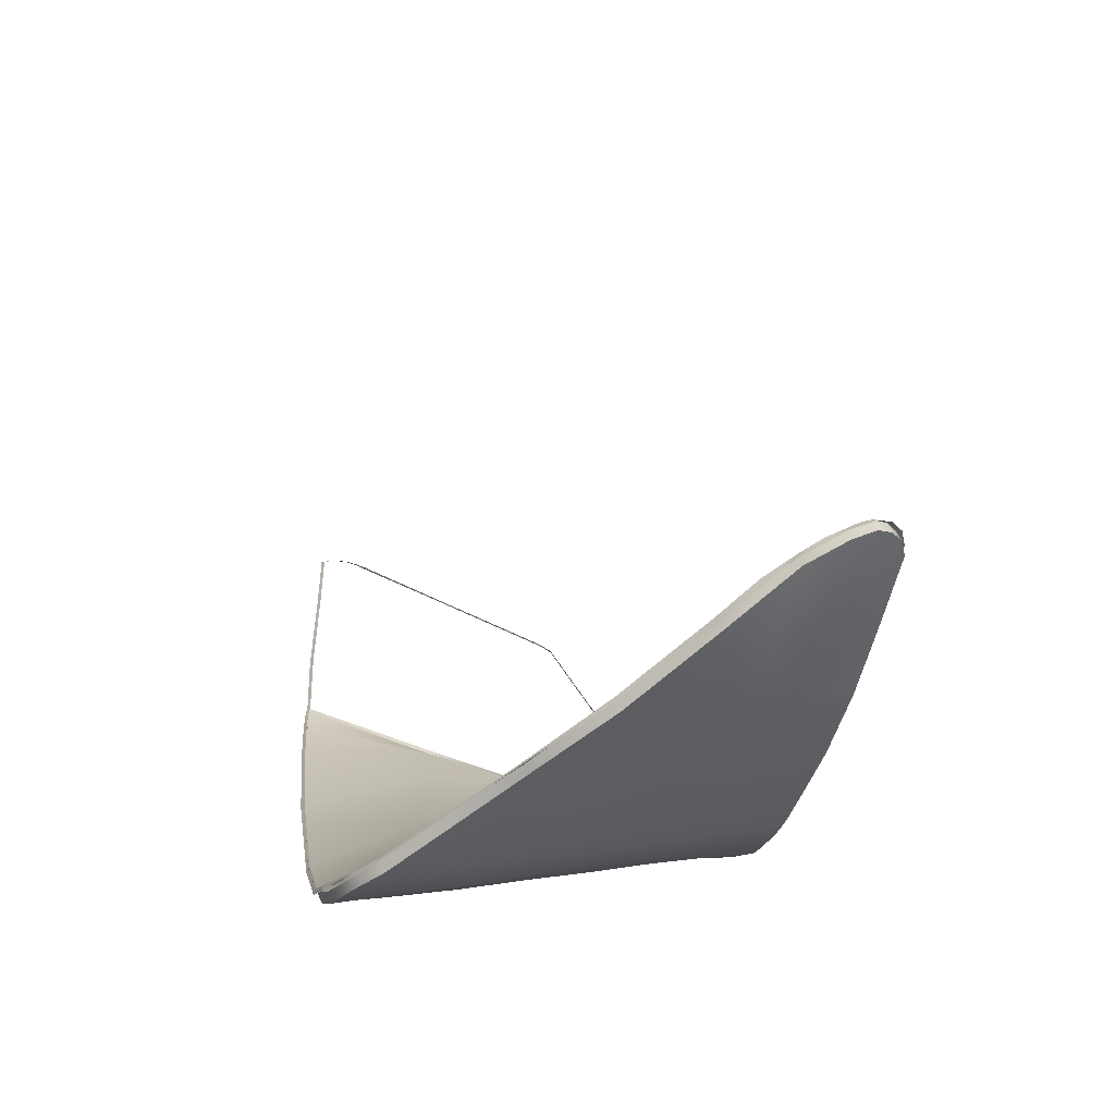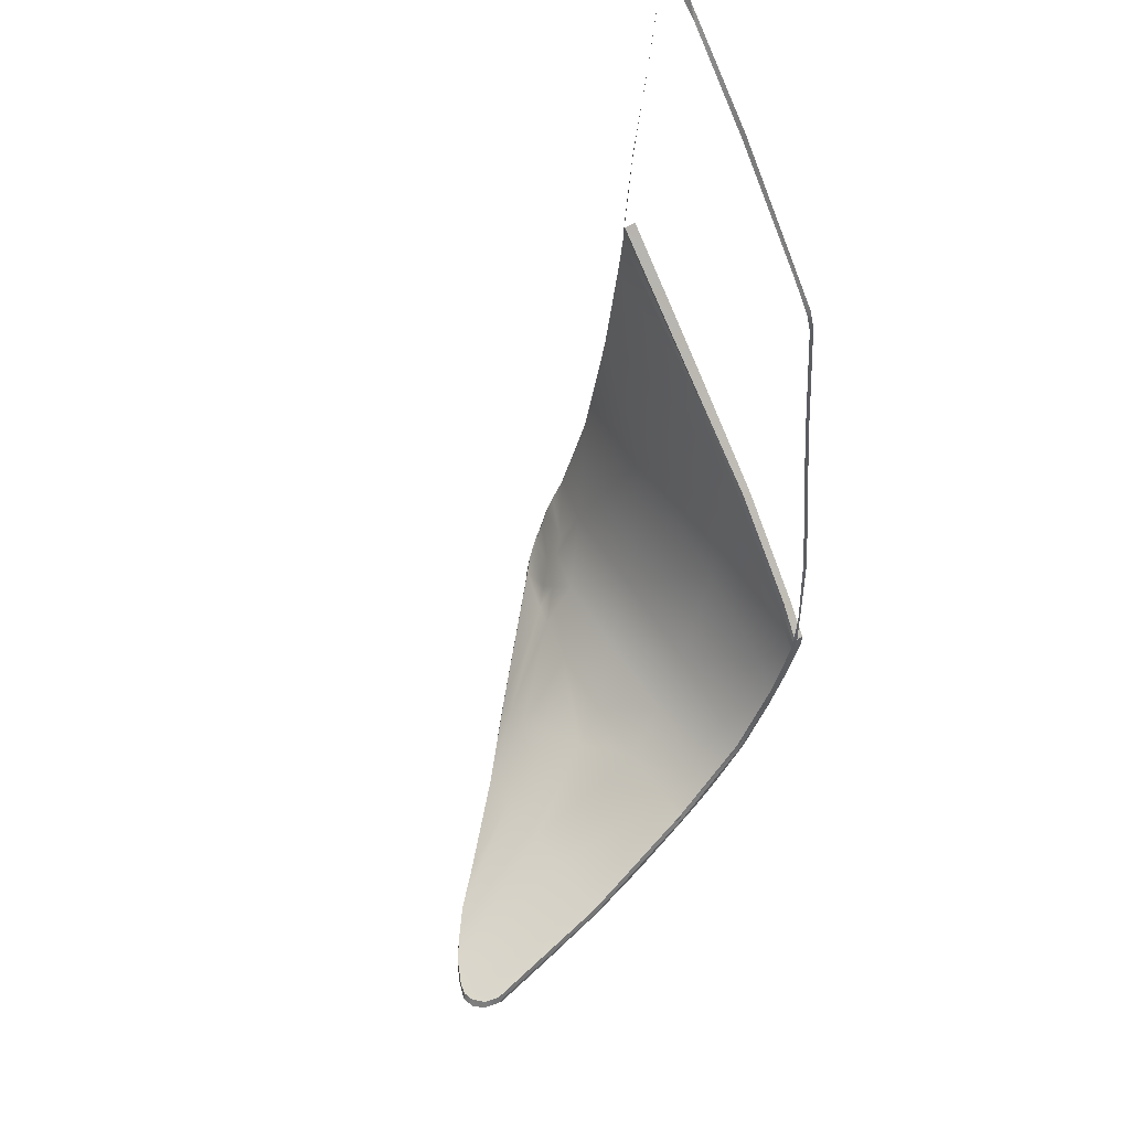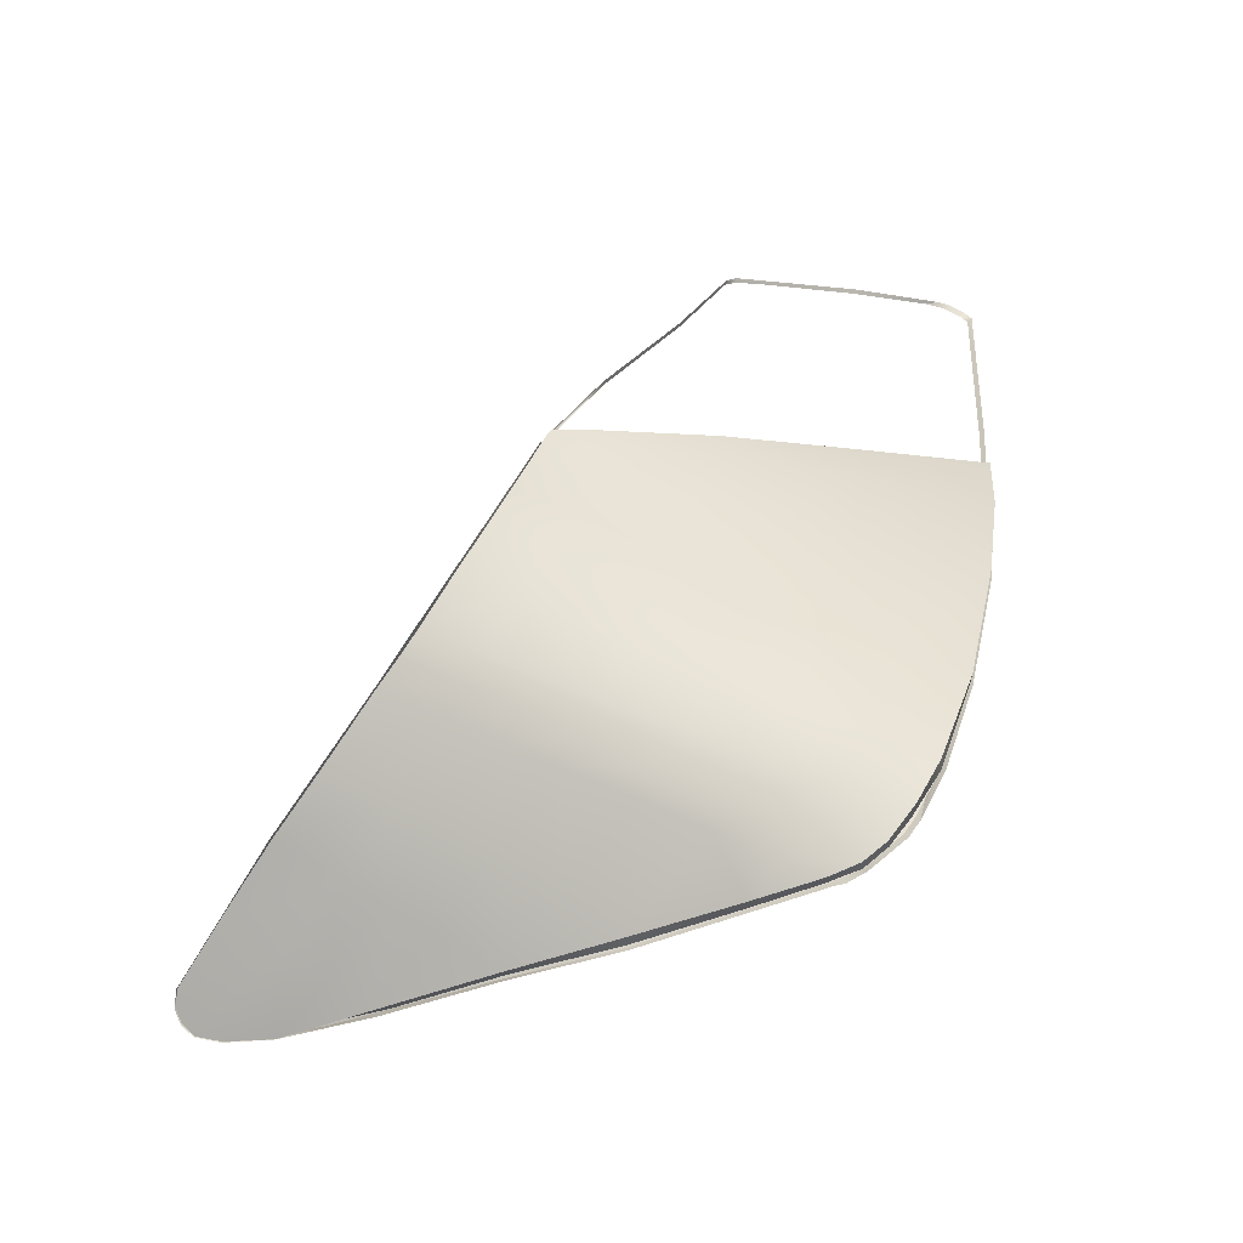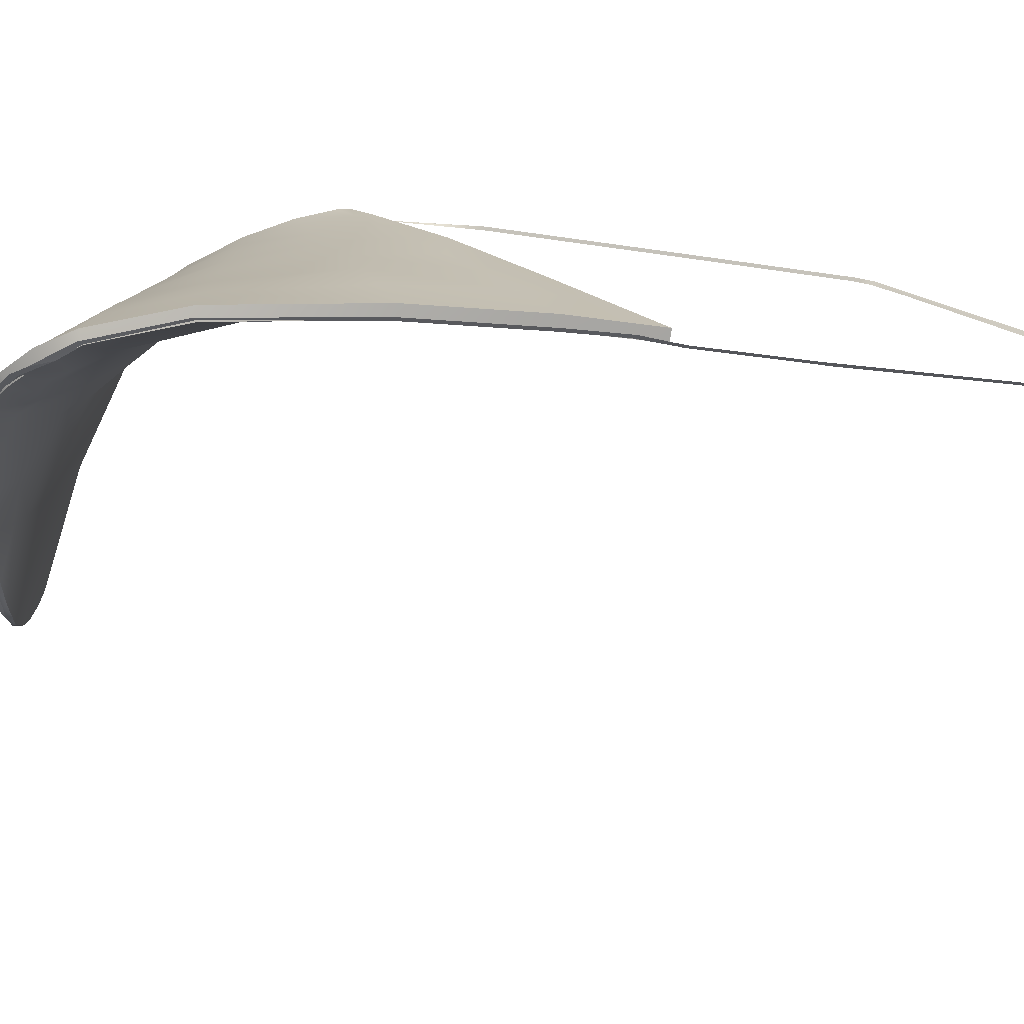
<metadata>
{"format":"obj","ext":"obj","renderer":"f3d","projection":"perspective","resolution":1024,"background":"white","views":[{"elev":-60.2,"azim":75.4,"up":"+Z"},{"elev":69.9,"azim":135.3,"up":"+Z"},{"elev":-67.0,"azim":-124.8,"up":"+Z"},{"elev":-60.1,"azim":-102.8,"up":"+Y"}]}
</metadata>
<code>
v  -252.8 24.74 -76.52
v  -251.3 30.15 -77.58
v  -249.1 26.17 -81.45
v  -248 30.75 -81.45
v  -254.8 24.2 -71.81
v  -253 29.75 -74.13
v  -250.7 31.94 -78.07
v  -252.4 31.53 -74.97
v  -246.2 27.03 -83.19
v  -245.4 31.08 -82.91
v  -243.3 27.88 -84.86
v  -242.7 31.4 -84.31
v  -245 32.53 -82.73
v  -242.5 32.66 -84.05
v  -235 32.85 -85.73
v  -235.1 32.02 -85.95
v  -235.5 29.13 -86.62
v  -235.8 26.89 -87.03
v  -241.7 24.79 -85.81
v  -252.6 31.38 -74.44
v  -253.3 29.69 -73.42
v  -255.3 24.08 -69.88
v  -231.8 25.23 -88.29
v  -236.5 21.97 -88.91
v  -236.2 23.96 -87.94
v  -240.8 22.45 -86.79
v  -236 25.27 -87.45
v  -240.6 20.89 -87.78
v  -248 15.92 -86.68
v  -249.6 14.77 -86.14
v  -248.4 17.2 -85.12
v  -246.2 17.23 -87.43
v  -245.1 19.95 -86.27
v  -247.2 21.99 -83.64
v  -244.1 23.88 -85.34
v  -254.8 16.68 -75.83
v  -256.6 17.16 -69.06
v  -250.4 20.11 -81.88
v  -251.8 14.46 -83.88
v  -255.6 11.27 -80.58
v  -257.8 10.66 -72.4
v  -259 10.3 -65.63
v  -257.5 17.17 -65.58
v  -256.7 19.67 -67.1
v  -257.4 17.17 -65.9
v  -259.5 10.18 -62.47
v  -259.5 10.17 -61
v  -229.6 26.72 -87.9
v  -228.1 27.98 -87.65
v  -227.1 32.47 -86.48
v  -253.3 11.58 -85.2
v  -240.8 18.76 -89.27
v  -240.6 19.62 -88.49
v  -246.7 16.06 -87.93
v  -248.1 13.46 -89.03
v  -247.5 32.4 -81.46
v  -226.5 29.7 -87.35
v  -227 28.95 -87.5
v  -226.2 30.16 -87.24
v  -225.9 30.75 -87.1
v  -226 31.36 -86.91
v  -226.4 32.06 -86.67
v  -251.5 11.82 -87.09
v  -250.6 14 -85.73
v  -250 13.79 -86.64
v  -250.9 12.03 -87.78
v  -249.1 12.79 -88.73
v  -247.8 15.26 -87.49
v  -249 14.45 -87
v  -249.9 12.47 -88.34
v  -252.2 11.69 -86.22
g Y156_541C_L_1_N_Y156_541C_L
f 1 2 3
f 3 2 4
f 5 6 1
f 1 6 2
f 7 2 8
f 8 2 6
f 9 10 11
f 11 10 12
f 10 13 12
f 12 13 14
f 15 16 14
f 14 16 12
f 11 12 17
f 17 12 16
f 17 18 11
f 11 18 19
f 8 6 20
f 20 6 21
f 22 21 5
f 5 21 6
f 23 24 25
f 26 27 28
f 28 27 25
f 25 24 28
f 29 30 31
f 29 31 32
f 32 31 33
f 18 27 19
f 19 27 26
f 31 34 33
f 33 34 35
f 34 9 35
f 35 9 11
f 1 36 5
f 5 36 37
f 3 38 1
f 1 38 36
f 38 39 36
f 36 39 40
f 36 40 41
f 36 41 37
f 37 41 42
f 43 44 45
f 5 37 22
f 22 37 44
f 37 45 44
f 37 42 45
f 45 42 46
f 45 46 43
f 43 46 47
f 27 48 25
f 48 23 25
f 48 27 49
f 49 27 18
f 15 50 16
f 39 51 40
f 24 52 53
f 54 52 55
f 56 4 7
f 7 4 2
f 57 58 17
f 17 58 18
f 18 58 49
f 17 16 57
f 57 16 59
f 59 16 60
f 60 16 61
f 61 16 62
f 16 50 62
f 63 64 65
f 51 39 64
f 66 63 65
f 67 68 55
f 55 68 54
f 69 68 70
f 70 68 67
f 69 70 66
f 64 71 51
f 39 31 30
f 64 39 30
f 34 31 38
f 38 31 39
f 9 34 3
f 3 34 38
f 10 9 4
f 4 9 3
f 13 10 56
f 56 10 4
f 69 66 65
f 53 52 54
f 32 33 28
f 28 33 26
f 35 19 33
f 33 19 26
f 11 19 35
f 53 28 24
f 54 32 53
f 53 32 28
f 68 29 54
f 54 29 32
f 65 30 69
f 30 29 69
f 69 29 68
f 65 64 30
f 63 71 64
v  -258.7 14.21 -67.32
v  -257.8 17.41 -68.67
v  -256.7 17.58 -74.04
v  -243.9 32.66 -83.53
v  -244.3 32.79 -84.28
v  -245.6 32.72 -83.65
v  -255.6 20.98 -74.79
v  -256.7 20.83 -70.27
v  -255.7 24.24 -71.87
v  -255 27.02 -71.87
v  -254.4 26.92 -71.66
v  -253.4 29.72 -73.45
v  -248 32.57 -82.04
v  -247.5 32.45 -81.49
v  -245.3 32.61 -82.97
v  -240.6 22.26 -88.75
v  -245.9 21.93 -87.58
v  -244.9 25.11 -86.75
v  -250.3 32.24 -79.56
v  -250.9 29.91 -79.7
v  -252.7 29.89 -76.77
v  -253.7 29.86 -74.4
v  -254 29.83 -73.65
v  -253.3 31.53 -74.69
v  -254.7 27.05 -73.13
v  -232 25.64 -88.86
v  -236.9 22.39 -89.34
v  -236.3 25.49 -88.35
v  -240.8 18.91 -89.29
v  -241.1 19.26 -89.46
v  -226.4 32.07 -86.7
v  -226.4 32.28 -87.4
v  -227.2 32.68 -87.22
v  -247.7 15.77 -89.09
v  -245.4 16.08 -89.54
v  -248.2 14.11 -89.53
v  -226.6 29.91 -88.09
v  -226 30.96 -87.83
v  -225.9 30.76 -87.13
v  -248.6 18.62 -87.58
v  -247.5 21.83 -86.86
v  -236 27.78 -87.78
v  -239.9 27.67 -87.31
v  -239.5 29.91 -86.68
v  -249.4 13.22 -89.23
v  -247.8 13.69 -89.02
v  -257.1 20.76 -67.86
v  -256.1 24.21 -70.08
v  -253.4 21.29 -80.22
v  -254.4 17.95 -80.41
v  -259.7 10.48 -65.74
v  -257.6 14.37 -73.32
v  -253 15.03 -85.04
v  -253.8 11.98 -85.55
v  -256.3 11.5 -80.8
v  -251.1 21.52 -83.96
v  -252.1 18.31 -84.52
v  -255.4 14.69 -80.61
v  -258.5 10.88 -72.55
v  -228.1 28.02 -87.68
v  -228.2 28.19 -88.42
v  -246.5 25.04 -86.15
v  -245.8 27.47 -85.57
v  -244.2 27.51 -86.11
v  -249 21.73 -85.96
v  -250.1 18.5 -86.58
v  -259.1 14.16 -63.55
v  -258.2 17.31 -65.64
v  -251.4 31.81 -76.86
v  -252 31.93 -77.23
v  -253.1 31.67 -75.27
v  -232.3 25.08 -88.59
v  -231.7 28 -88.31
v  -231.4 29.91 -87.76
v  -249.7 32.13 -79.14
v  -238.9 32.96 -85.9
v  -243.6 29.91 -85.5
v  -245.1 15.71 -89.13
v  -245.1 29.91 -85
v  -246.4 29.91 -84.34
v  -226 31.68 -87.61
v  -227.1 32.47 -86.53
v  -231 32.86 -86.85
v  -235.1 33.01 -86.47
v  -235 32.86 -85.77
v  -231.1 32.66 -86.15
v  -256.5 20.64 -67.73
v  -255.4 24.12 -69.88
v  -252.7 31.4 -74.48
v  -249.6 15.53 -88.15
v  -250.6 12.68 -88.61
v  -252.2 12.3 -87.36
v  -246.8 18.74 -88.4
v  -251.2 15.28 -87.03
v  -250.2 12.28 -88.13
v  -248.7 29.91 -82.49
v  -251.5 11.96 -87.09
v  -253.3 11.54 -85.21
v  -249.4 27.35 -82.94
v  -247.2 27.44 -84.85
v  -247.9 24.96 -85.37
v  -255.6 11.18 -80.59
v  -260.2 10.36 -61.03
v  -259 10.3 -65.6
v  -257.8 10.66 -72.39
v  -226 31.48 -86.91
v  -259.6 10.2 -60.99
v  -257.5 17.17 -65.58
v  -253.6 27.13 -76.16
v  -238.8 32.82 -85.14
v  -242.7 32.86 -84.74
v  -240.2 25.32 -87.95
v  -235.6 29.91 -87.22
v  -251.7 27.27 -79.86
v  -252.4 24.62 -80.02
v  -254.5 24.38 -75.55
v  -250.2 24.79 -83.39
v  -242.5 32.7 -84.08
v  -236.6 22.03 -88.87
v  -226.5 29.73 -87.38
v  -249 12.83 -88.76
v  -252.4 31.55 -74.99
g Y156_541C_L_Y156_541C_L_2_DTaSI
f 72 73 74
f 75 76 77
f 78 79 80
f 81 82 83
f 84 85 86
f 87 88 89
f 90 91 92
f 93 94 95
f 96 81 94
f 97 98 99
f 100 101 98
f 102 103 104
f 105 106 107
f 108 109 110
f 111 112 88
f 113 114 115
f 116 107 117
f 79 118 119
f 78 120 121
f 122 72 123
f 124 125 126
f 127 128 121
f 129 126 130
f 131 132 108
f 133 134 135
f 127 136 137
f 72 138 139
f 121 128 124
f 140 141 142
f 131 143 97
f 144 132 97
f 104 103 145
f 146 90 141
f 147 115 148
f 100 149 106
f 76 150 151
f 145 109 108
f 149 117 107
f 145 152 109
f 153 104 154
f 145 103 152
f 155 156 157
f 118 158 159
f 110 109 152
f 83 160 95
f 161 162 163
f 161 111 164
f 128 137 165
f 142 95 160
f 166 162 116
f 98 97 143
f 77 151 167
f 163 168 169
f 165 163 125
f 170 171 172
f 130 126 173
f 174 122 175
f 122 130 176
f 168 163 162
f 177 152 103
f 126 125 169
f 178 179 138
f 180 96 93
f 181 147 182
f 73 79 78
f 183 99 98
f 114 135 148
f 155 184 115
f 156 155 147
f 144 113 184
f 184 155 154
f 145 108 132
f 180 185 186
f 119 159 82
f 80 119 81
f 99 183 114
f 134 150 148
f 167 151 171
f 187 80 96
f 85 84 90
f 183 89 135
f 97 99 113
f 84 167 91
f 101 164 88
f 112 133 89
f 73 139 118
f 187 186 120
f 186 188 127
f 188 172 136
f 139 179 158
f 98 101 87
f 139 138 179
f 164 101 106
f 180 92 91
f 74 121 129
f 122 174 138
f 93 142 141
f 161 116 162
f 105 107 116
f 170 188 186
f 91 167 170
f 189 182 76
f 137 136 112
f 172 171 134
f 182 148 150
f 165 137 111
f 171 151 150
f 136 172 133
f 123 72 74
f 86 75 77
f 187 78 80
f 94 81 83
f 77 84 86
f 183 87 89
f 141 90 92
f 142 93 95
f 93 96 94
f 190 100 98
f 153 102 104
f 191 108 110
f 164 111 88
f 184 113 115
f 192 116 117
f 80 79 119
f 74 78 121
f 130 122 123
f 129 124 126
f 120 127 121
f 123 129 130
f 191 131 108
f 89 133 135
f 128 127 137
f 73 72 139
f 129 121 124
f 193 140 142
f 132 131 97
f 154 104 145
f 140 146 141
f 182 147 148
f 101 100 106
f 77 76 151
f 106 149 107
f 157 153 154
f 154 155 157
f 119 118 159
f 177 110 152
f 94 83 95
f 165 161 163
f 105 161 164
f 124 128 165
f 193 142 160
f 192 166 116
f 190 98 143
f 84 77 167
f 125 163 169
f 124 165 125
f 188 170 172
f 176 130 173
f 178 174 175
f 175 122 176
f 166 168 162
f 102 177 103
f 173 126 169
f 174 178 138
f 92 180 93
f 189 181 182
f 74 73 78
f 87 183 98
f 115 114 148
f 147 155 115
f 181 156 147
f 145 144 184
f 145 184 154
f 144 145 132
f 187 180 186
f 81 119 82
f 96 80 81
f 113 99 114
f 135 134 148
f 170 167 171
f 180 187 96
f 146 85 90
f 114 183 135
f 144 97 113
f 90 84 91
f 87 101 88
f 88 112 89
f 79 73 118
f 78 187 120
f 120 186 127
f 127 188 136
f 118 139 158
f 105 164 106
f 185 180 91
f 123 74 129
f 72 122 138
f 92 93 141
f 161 105 116
f 185 170 186
f 185 91 170
f 75 189 76
f 111 137 112
f 133 172 134
f 76 182 150
f 161 165 111
f 134 171 150
f 112 136 133
v  -250.8 32.14 -78.29
v  -250.7 31.94 -78.07
v  -252.5 31.69 -75.14
v  -252.4 31.53 -74.97
v  -242.4 32.86 -84.36
v  -242.5 32.66 -84.05
v  -247.6 32.6 -81.73
v  -245 32.53 -82.73
v  -234.9 33.02 -86.07
v  -235 32.85 -85.73
v  -252.9 31.47 -74.31
v  -253.3 30.9 -72.75
v  -254.6 29.77 -68.09
v  -254.5 29.65 -68.04
v  -252.7 31.53 -74.6
v  -252.6 31.38 -74.44
v  -261.3 9.687 -45.93
v  -261.1 9.849 -46.19
v  -260.3 9.813 -54.67
v  -260.1 9.952 -54.05
v  -260.1 9.975 -54.81
v  -231.7 25.38 -88.75
v  -236.5 22.04 -89.21
v  -231.8 25.23 -88.29
v  -236.5 21.97 -88.91
v  -249.2 12.72 -89.08
v  -249.1 12.79 -88.73
v  -248.3 13.23 -89.38
v  -248.1 13.46 -89.03
v  -249.6 12.54 -88.88
v  -249.9 12.47 -88.34
v  -251 11.9 -88.11
v  -251.5 11.82 -87.09
v  -250.9 12.03 -87.78
v  -251.6 11.69 -87.41
v  -252.2 11.69 -86.22
v  -253.3 11.58 -85.2
v  -253.4 11.47 -85.51
v  -256.8 10.85 -76.95
v  -258 10.51 -72.5
v  -255.6 11.27 -80.58
v  -257.8 10.66 -72.4
v  -259.3 10.15 -65.62
v  -259 10.3 -65.63
v  -259.7 10.04 -62.42
v  -259.5 10.18 -62.47
v  -259.7 10.02 -60.95
v  -259.5 10.17 -61
v  -260.4 17.02 -43.61
v  -258.4 24.02 -49.87
v  -258.7 22.48 -48.66
v  -258.2 23.98 -50.07
v  -259.7 10.06 -60.18
v  -259.5 10.2 -60.29
v  -228.7 27.45 -88.1
v  -229.6 26.72 -87.9
v  -228.4 27.75 -88.06
v  -228.1 27.98 -87.65
v  -226.9 32.62 -86.84
v  -227.1 32.47 -86.48
v  -254.6 11.31 -83.11
v  -255.8 11.15 -80.82
v  -240.7 18.75 -89.48
v  -240.8 18.76 -89.27
v  -247.4 13.97 -89.39
v  -247.9 13.59 -89.36
v  -247.5 32.4 -81.46
v  -226.3 29.85 -87.7
v  -226.5 29.7 -87.35
v  -227 28.95 -87.5
v  -227.9 28.11 -88.01
v  -226.1 32.23 -87.02
v  -226.4 32.06 -86.67
v  -225.7 31.6 -87.23
v  -226 31.36 -86.91
v  -225.7 30.89 -87.46
v  -225.9 30.75 -87.1
v  -226.2 30.16 -87.24
v  -260.2 17.08 -43.9
v  -262 10.05 -38.97
v  -261.9 10.57 -38.92
v  -261.8 10.21 -39.32
v  -261.7 10.72 -39.27
v  -261.8 11.07 -38.92
v  -261.6 11.21 -39.27
v  -261.7 11.68 -39.25
v  -261.5 11.81 -39.59
v  -261.3 12.38 -39.97
v  -262 9.534 -39.3
v  -261.8 9.697 -39.64
v  -256.7 26.67 -58.46
v  -256.5 26.6 -58.54
v  -258.2 24.55 -50.69
v  -258 24.5 -50.88
v  -259.7 10.04 -60.66
v  -259.5 10.2 -60.73
v  -252.7 31.32 -74.18
v  -257.5 17.17 -65.58
v  -257.5 17.16 -65.26
v  -256.3 21.36 -67.89
v  -256.7 19.67 -67.1
v  -255.3 24.08 -69.88
v  -255.5 24.09 -69.47
v  -253.3 29.69 -73.42
v  -253.5 29.69 -73.02
v  -252.7 31.32 -74.17
v  -256.3 11 -78.88
g Y156_541C_L_Y156_541C_L_4_D
f 194 195 196
f 196 195 197
f 198 199 200
f 200 199 201
f 202 203 198
f 198 203 199
f 204 205 206
f 206 205 207
f 196 197 208
f 208 197 209
f 210 211 212
f 212 211 213
f 212 213 214
f 215 216 217
f 217 216 218
f 219 220 221
f 221 220 222
f 219 223 220
f 220 223 224
f 225 226 227
f 224 223 225
f 225 228 226
f 229 228 230
f 228 231 230
f 232 233 234
f 234 233 235
f 233 236 235
f 235 236 237
f 238 239 236
f 236 239 237
f 240 241 238
f 238 241 239
f 242 243 244
f 244 243 245
f 212 214 246
f 246 214 247
f 215 215 217
f 217 215 217
f 248 215 249
f 249 215 217
f 250 248 251
f 251 248 249
f 252 253 202
f 202 253 203
f 254 255 230
f 230 255 234
f 216 256 218
f 218 256 257
f 258 222 256
f 256 222 257
f 259 222 258
f 221 222 259
f 200 260 194
f 194 260 195
f 261 261 262
f 262 261 263
f 261 264 263
f 263 264 251
f 265 266 252
f 252 266 253
f 267 268 265
f 265 268 266
f 267 269 268
f 268 269 270
f 269 269 270
f 270 269 271
f 269 261 271
f 271 261 262
f 272 242 244
f 273 274 275
f 275 274 276
f 274 277 276
f 276 277 278
f 277 279 278
f 278 279 280
f 279 242 281
f 281 242 272
f 282 283 210
f 210 283 211
f 273 275 282
f 282 275 283
f 284 206 285
f 285 206 207
f 286 284 287
f 287 284 285
f 243 286 245
f 245 286 287
f 288 289 240
f 240 289 241
f 208 209 204
f 204 209 290
f 246 247 288
f 288 247 289
f 204 290 205
f 291 241 292
f 292 241 289
f 293 294 292
f 292 294 291
f 294 293 295
f 295 293 296
f 297 295 298
f 298 295 296
f 209 297 299
f 299 297 298
f 264 250 251
f 200 201 260
f 255 300 234
f 300 232 234
f 231 254 230
f 226 228 229
f 225 227 224
f 280 279 281

</code>
